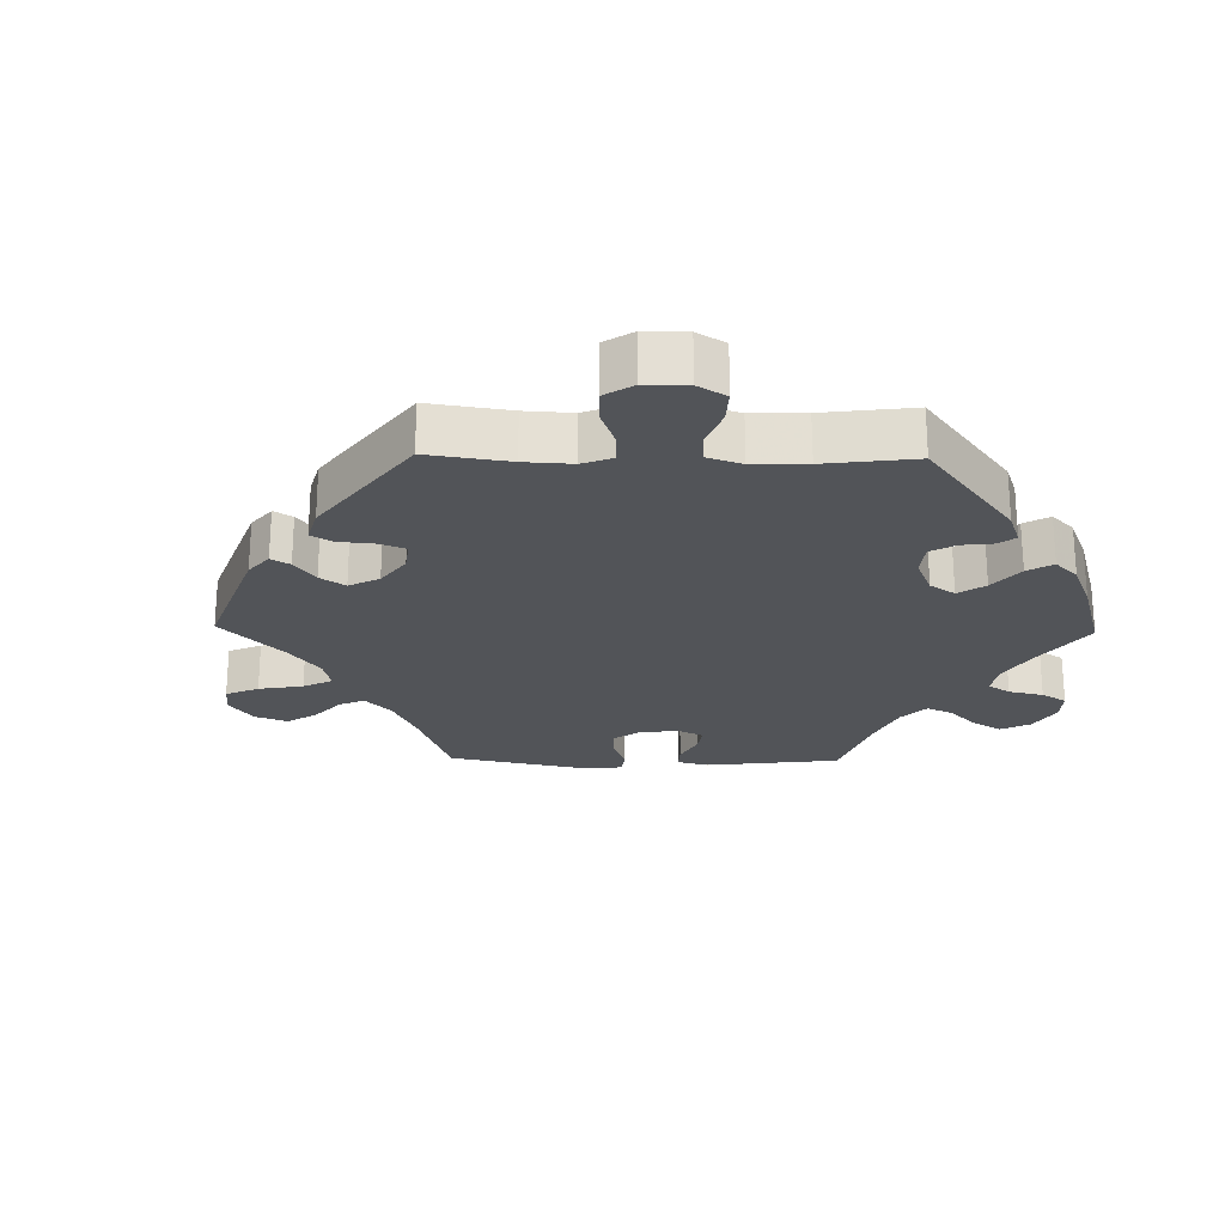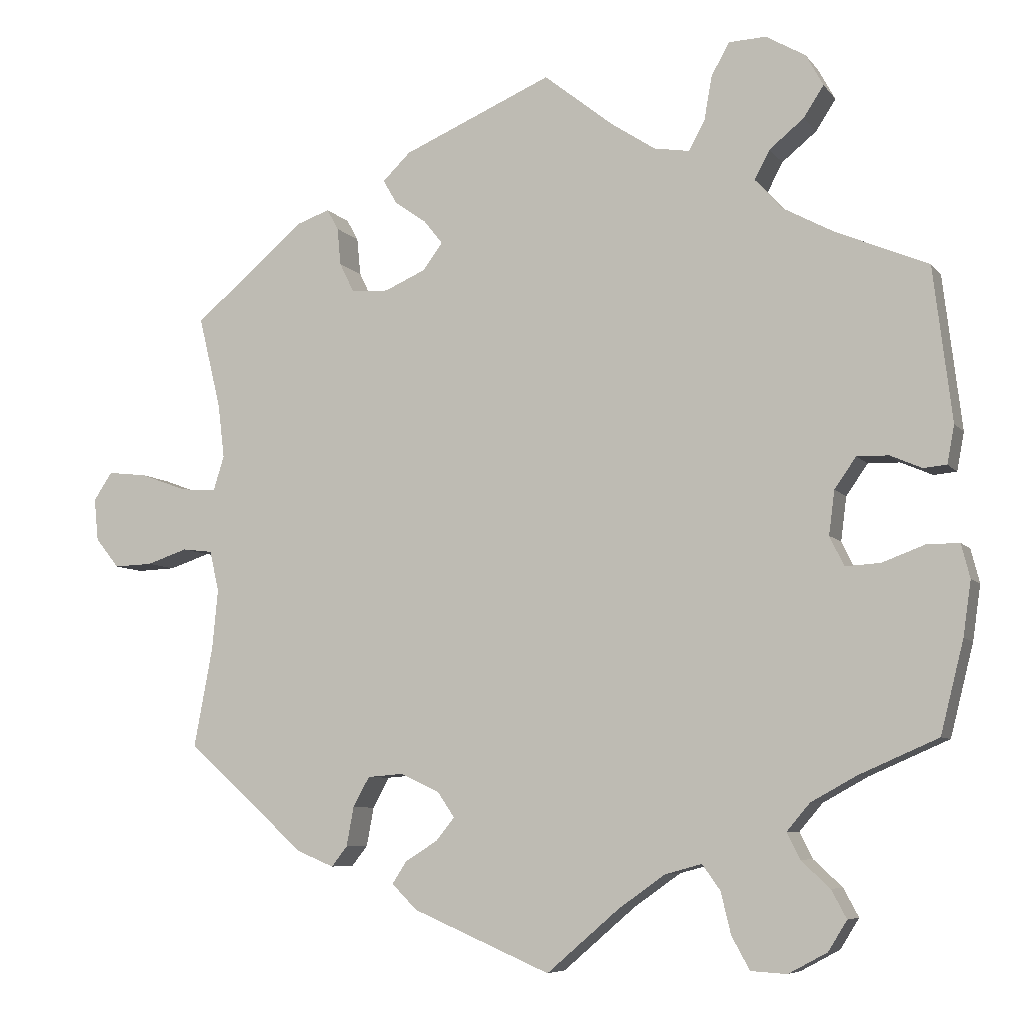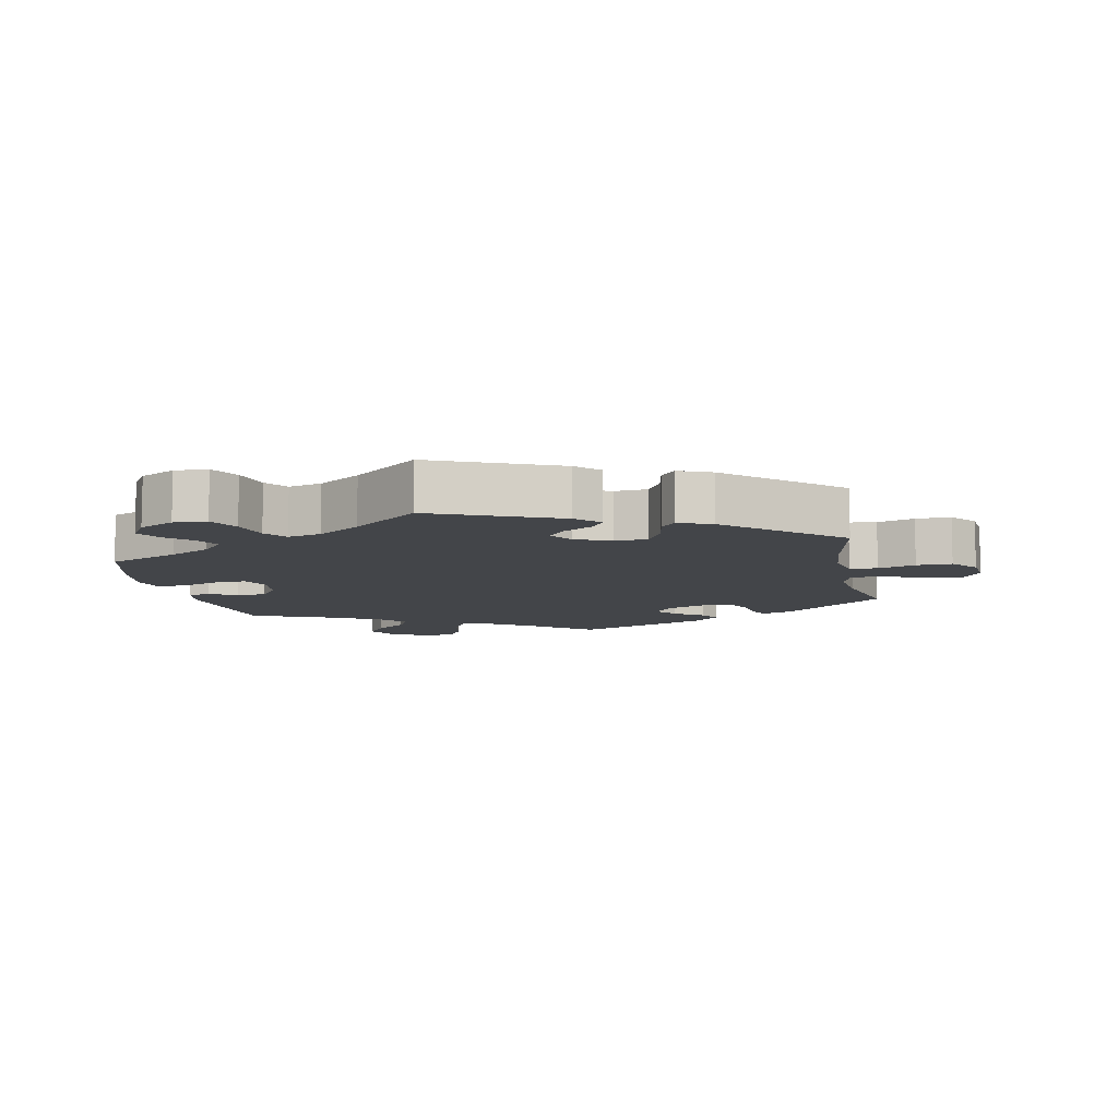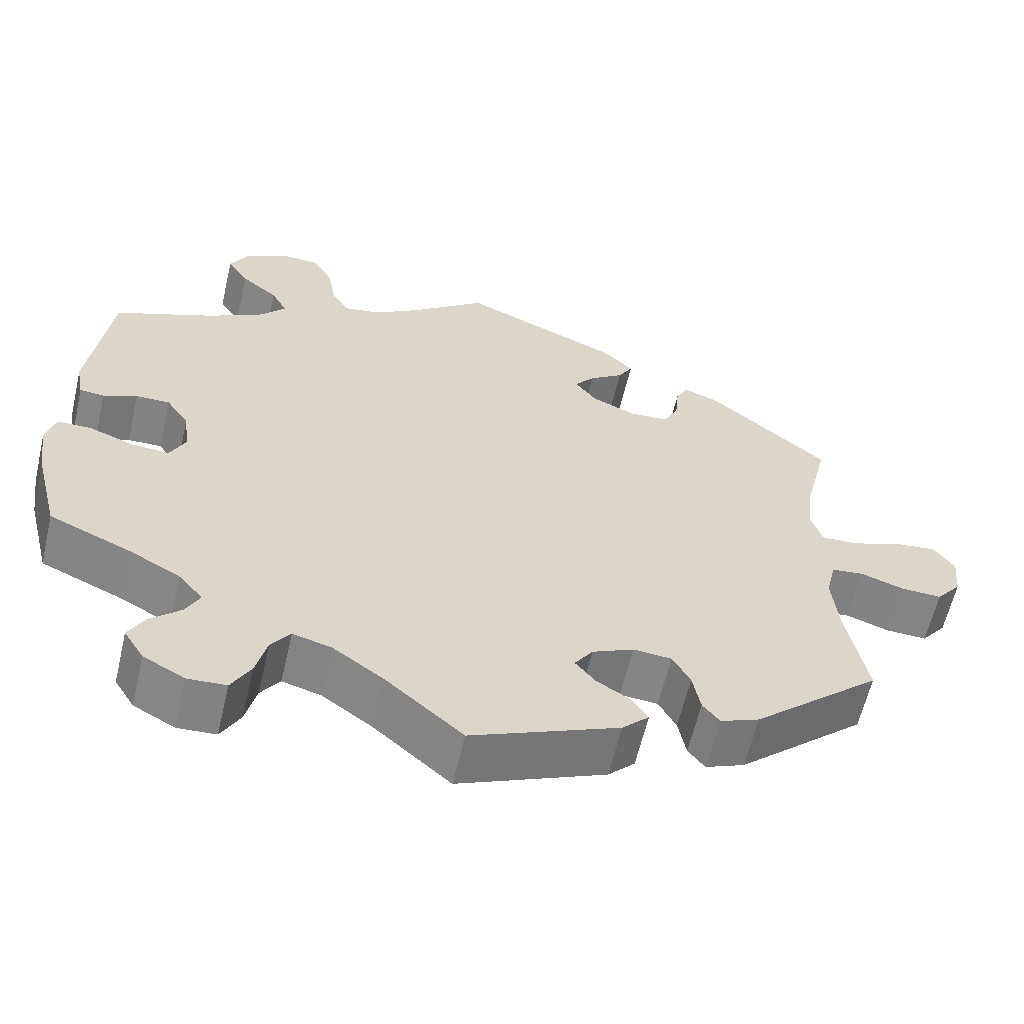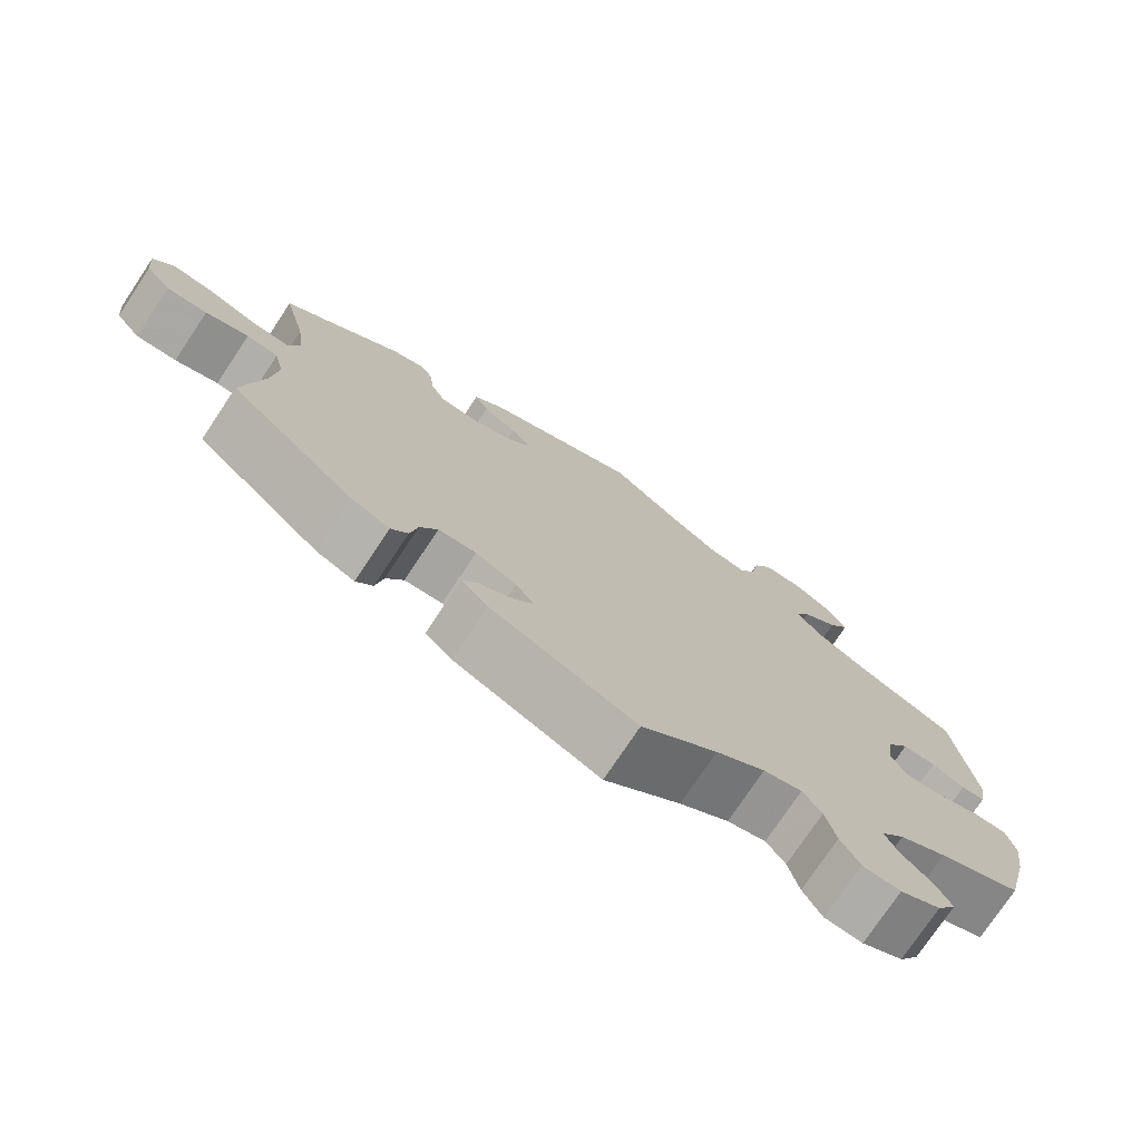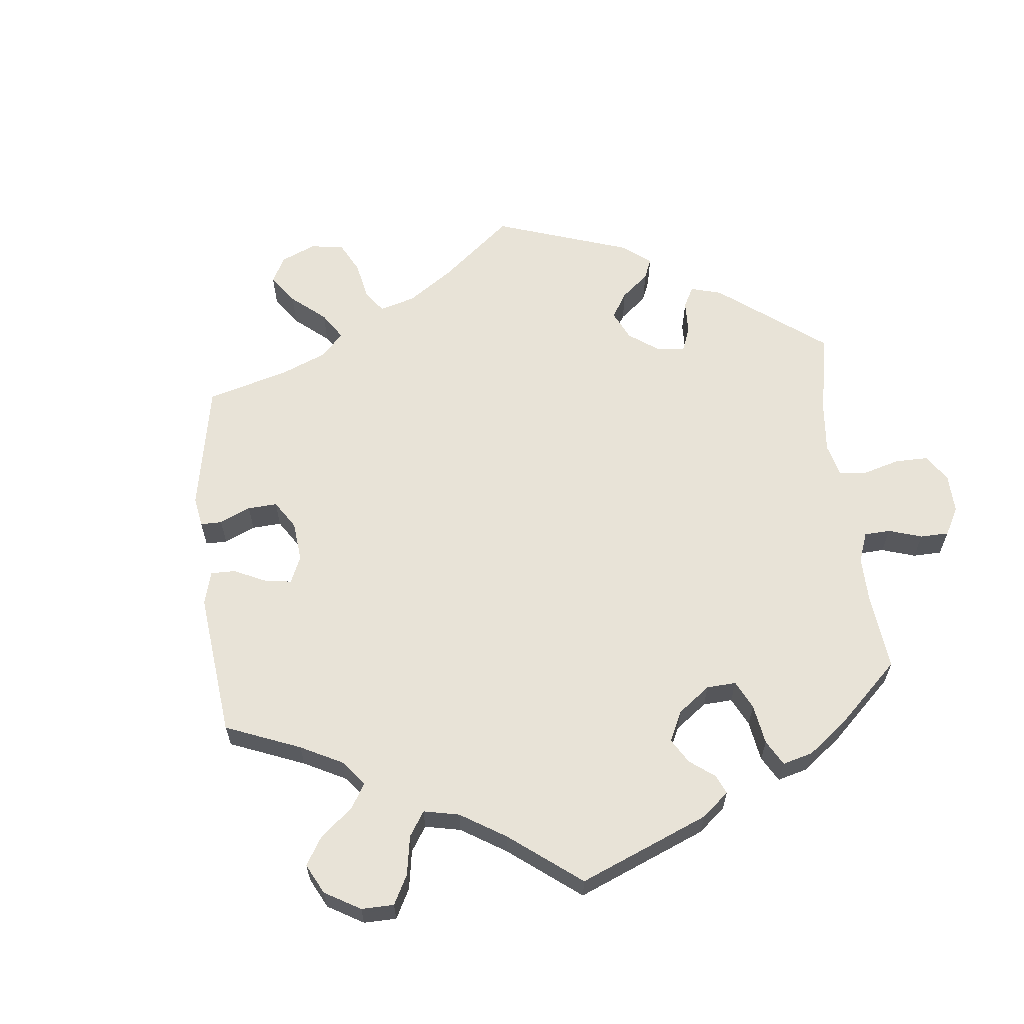
<metadata>
{"format":"obj","ext":"obj","renderer":"f3d","projection":"perspective","resolution":1024,"background":"white","views":[{"elev":-23.3,"azim":28.9,"up":"+Y"},{"elev":-7.0,"azim":20.5,"up":"+Z"},{"elev":-8.9,"azim":-168.6,"up":"+Y"},{"elev":-61.3,"azim":166.9,"up":"+Z"},{"elev":-75.8,"azim":-33.7,"up":"+Z"},{"elev":61.6,"azim":54.1,"up":"+Y"}]}
</metadata>
<code>
v -0.183 0.07 0.428
v -0.37 0.07 -0.459
v 0.385 0.07 -0.585
v 0.166 0.07 -0.487
v -0.702 0.07 -0.006
v -0.682 0.07 0.092
v -0.294 0.07 0.336
v -0.516 0.07 -0.031
v 0.369 0.07 0.524
v 0.337 0.07 0.403
v 0.521 0.07 0.04
v -0.297 0.07 -0.452
v 0.464 0.07 -0.082
v -0.511 0.07 -0.171
v 0.159 0.07 0.502
v 0.321 0.07 0.485
v -0.319 0.07 0.429
v -0.558 0.07 -0.026
v -0.207 0.07 -0.472
v 0 0.07 0.62
v -0.214 0.07 -0.352
v 0.101 0.07 -0.533
v 0.241 0.07 0.596
v -0.497 0.07 0.107
v -0.208 0.07 0.531
v -0.319 0.07 -0.48
v -0 0.07 -0.62
v -0.227 0.07 -0.503
v 0.58 0.07 -0.107
v 0.3 0.07 0.445
v 0.563 0.07 0.096
v 0.208 0.07 0.494
v 0.217 0.07 -0.473
v -0.537 0.07 0.31
v 0.098 0.07 0.542
v -0.335 0.07 0.458
v 0.332 0.07 -0.431
v 0.403 0.07 0.017
v 0.427 0.07 -0.358
v 0.569 0.07 -0.183
v 0.409 0.07 0.364
v 0.415 0.07 -0.085
v 0.35 0.07 -0.467
v -0.562 0.07 0.062
v -0.506 0.07 0.182
v 0.331 0.07 -0.614
v 0.477 0.07 0.059
v 0.39 0.07 -0.504
v -0.537 0.07 -0.31
v -0.615 0.07 -0.045
v -0.192 0.07 -0.538
v 0.397 0.07 0.567
v 0.433 0.07 0.06
v 0.537 0.07 -0.31
v 0.537 0.07 0.31
v -0.287 0.07 -0.398
v -0.38 0.07 0.442
v -0.314 0.07 0.377
v 0.523 0.07 -0.06
v -0.228 0.07 0.46
v 0.23 0.07 0.534
v -0.264 0.07 -0.356
v -0.16 0.07 -0.377
v 0.281 0.07 -0.611
v 0.266 0.07 0.641
v -0.162 0.07 -0.444
v -0.157 0.07 0.395
v -0.669 0.07 -0.047
v -0.503 0.07 -0.087
v -0.708 0.07 0.053
v 0.568 0.07 -0.06
v 0.395 0.07 -0.044
v -0.185 0.07 0.358
v 0.242 0.07 -0.508
v 0.256 0.07 -0.566
v 0.411 0.07 -0.543
v -0.512 0.07 0.059
v 0.318 0.07 0.643
v -0.627 0.07 0.086
v -0.247 0.07 0.493
v 0.553 0.07 0.043
v -0.136 0.07 -0.412
v -0.242 0.07 0.333
v 0.364 0.07 -0.393
v 0.373 0.07 0.611
v -0.183 -0 0.428
v -0.37 -0 -0.459
v 0.385 -0 -0.585
v 0.166 -0 -0.487
v -0.702 -0 -0.006
v -0.682 -0 0.092
v -0.294 -0 0.336
v -0.516 -0 -0.031
v 0.369 -0 0.524
v 0.337 -0 0.403
v 0.521 -0 0.04
v -0.297 -0 -0.452
v 0.464 -0 -0.082
v -0.511 -0 -0.171
v 0.159 -0 0.502
v 0.321 -0 0.485
v -0.319 -0 0.429
v -0.558 -0 -0.026
v -0.207 -0 -0.472
v 0 -0 0.62
v -0.214 -0 -0.352
v 0.101 -0 -0.533
v 0.241 -0 0.596
v -0.497 -0 0.107
v -0.208 -0 0.531
v -0.319 -0 -0.48
v -0 -0 -0.62
v -0.227 -0 -0.503
v 0.58 -0 -0.107
v 0.3 -0 0.445
v 0.563 -0 0.096
v 0.208 -0 0.494
v 0.217 -0 -0.473
v -0.537 -0 0.31
v 0.098 -0 0.542
v -0.335 -0 0.458
v 0.332 -0 -0.431
v 0.403 -0 0.017
v 0.427 -0 -0.358
v 0.569 -0 -0.183
v 0.409 -0 0.364
v 0.415 -0 -0.085
v 0.35 -0 -0.467
v -0.562 -0 0.062
v -0.506 -0 0.182
v 0.331 -0 -0.614
v 0.477 -0 0.059
v 0.39 -0 -0.504
v -0.537 -0 -0.31
v -0.615 -0 -0.045
v -0.192 -0 -0.538
v 0.397 -0 0.567
v 0.433 -0 0.06
v 0.537 -0 -0.31
v 0.537 -0 0.31
v -0.287 -0 -0.398
v -0.38 -0 0.442
v -0.314 -0 0.377
v 0.523 -0 -0.06
v -0.228 -0 0.46
v 0.23 -0 0.534
v -0.264 -0 -0.356
v -0.16 -0 -0.377
v 0.281 -0 -0.611
v 0.266 -0 0.641
v -0.162 -0 -0.444
v -0.157 -0 0.395
v -0.669 -0 -0.047
v -0.503 -0 -0.087
v -0.708 -0 0.053
v 0.568 -0 -0.06
v 0.395 -0 -0.044
v -0.185 -0 0.358
v 0.242 -0 -0.508
v 0.256 -0 -0.566
v 0.411 -0 -0.543
v -0.512 -0 0.059
v 0.318 -0 0.643
v -0.627 -0 0.086
v -0.247 -0 0.493
v 0.553 -0 0.043
v -0.136 -0 -0.412
v -0.242 -0 0.333
v 0.364 -0 -0.393
v 0.373 -0 0.611
f 22 27 51 28
f 4 22 28 19
f 33 4 19 66
f 46 64 75 74
f 46 74 33
f 3 46 33
f 43 48 76 3
f 37 43 3 33
f 84 37 33 66
f 29 40 54 39
f 13 59 71 29
f 42 13 29 39
f 72 42 39 84
f 31 81 11 47
f 41 55 31 47
f 10 41 47 53
f 30 10 53 38
f 85 52 9 16
f 85 16 30
f 78 85 30
f 61 23 65 78
f 32 61 78 30
f 15 32 30 38
f 80 25 20 35
f 1 60 80 35
f 67 1 35 15
f 73 67 15 38
f 57 36 17 58
f 45 34 57 58
f 24 45 58 7
f 77 24 7 83
f 70 6 79 44
f 70 44 77
f 5 70 77
f 18 50 68 5
f 8 18 5 77
f 69 8 77 83
f 26 2 49 14
f 56 12 26 14
f 62 56 14 69
f 21 62 69 83
f 72 84 66 82
f 38 72 82 63
f 83 73 38
f 63 21 83 38
f 113 136 112 107
f 104 113 107 89
f 151 104 89 118
f 159 160 149 131
f 118 159 131
f 118 131 88
f 88 161 133 128
f 118 88 128 122
f 151 118 122 169
f 124 139 125 114
f 114 156 144 98
f 124 114 98 127
f 169 124 127 157
f 132 96 166 116
f 132 116 140 126
f 138 132 126 95
f 123 138 95 115
f 101 94 137 170
f 115 101 170
f 115 170 163
f 163 150 108 146
f 115 163 146 117
f 123 115 117 100
f 120 105 110 165
f 120 165 145 86
f 100 120 86 152
f 123 100 152 158
f 143 102 121 142
f 143 142 119 130
f 92 143 130 109
f 168 92 109 162
f 129 164 91 155
f 162 129 155
f 162 155 90
f 90 153 135 103
f 162 90 103 93
f 168 162 93 154
f 99 134 87 111
f 99 111 97 141
f 154 99 141 147
f 168 154 147 106
f 167 151 169 157
f 148 167 157 123
f 123 158 168
f 123 168 106 148
f 51 136 113 28
f 28 113 104 19
f 19 104 151 66
f 66 151 167 82
f 82 167 148 63
f 63 148 106 21
f 21 106 147 62
f 62 147 141 56
f 56 141 97 12
f 12 97 111 26
f 26 111 87 2
f 2 87 134 49
f 49 134 99 14
f 14 99 154 69
f 69 154 93 8
f 8 93 103 18
f 18 103 135 50
f 50 135 153 68
f 68 153 90 5
f 5 90 155 70
f 70 155 91 6
f 6 91 164 79
f 79 164 129 44
f 44 129 162 77
f 77 162 109 24
f 24 109 130 45
f 45 130 119 34
f 34 119 142 57
f 57 142 121 36
f 36 121 102 17
f 17 102 143 58
f 58 143 92 7
f 7 92 168 83
f 83 168 158 73
f 73 158 152 67
f 67 152 86 1
f 1 86 145 60
f 60 145 165 80
f 80 165 110 25
f 25 110 105 20
f 20 105 120 35
f 35 120 100 15
f 15 100 117 32
f 32 117 146 61
f 61 146 108 23
f 23 108 150 65
f 65 150 163 78
f 78 163 170 85
f 85 170 137 52
f 52 137 94 9
f 9 94 101 16
f 16 101 115 30
f 30 115 95 10
f 10 95 126 41
f 41 126 140 55
f 55 140 116 31
f 31 116 166 81
f 81 166 96 11
f 11 96 132 47
f 47 132 138 53
f 53 138 123 38
f 38 123 157 72
f 72 157 127 42
f 42 127 98 13
f 13 98 144 59
f 59 144 156 71
f 71 156 114 29
f 29 114 125 40
f 40 125 139 54
f 54 139 124 39
f 39 124 169 84
f 84 169 122 37
f 37 122 128 43
f 43 128 133 48
f 48 133 161 76
f 76 161 88 3
f 3 88 131 46
f 46 131 149 64
f 64 149 160 75
f 75 160 159 74
f 74 159 118 33
f 33 118 89 4
f 4 89 107 22
f 22 107 112 27
f 27 112 136 51

</code>
